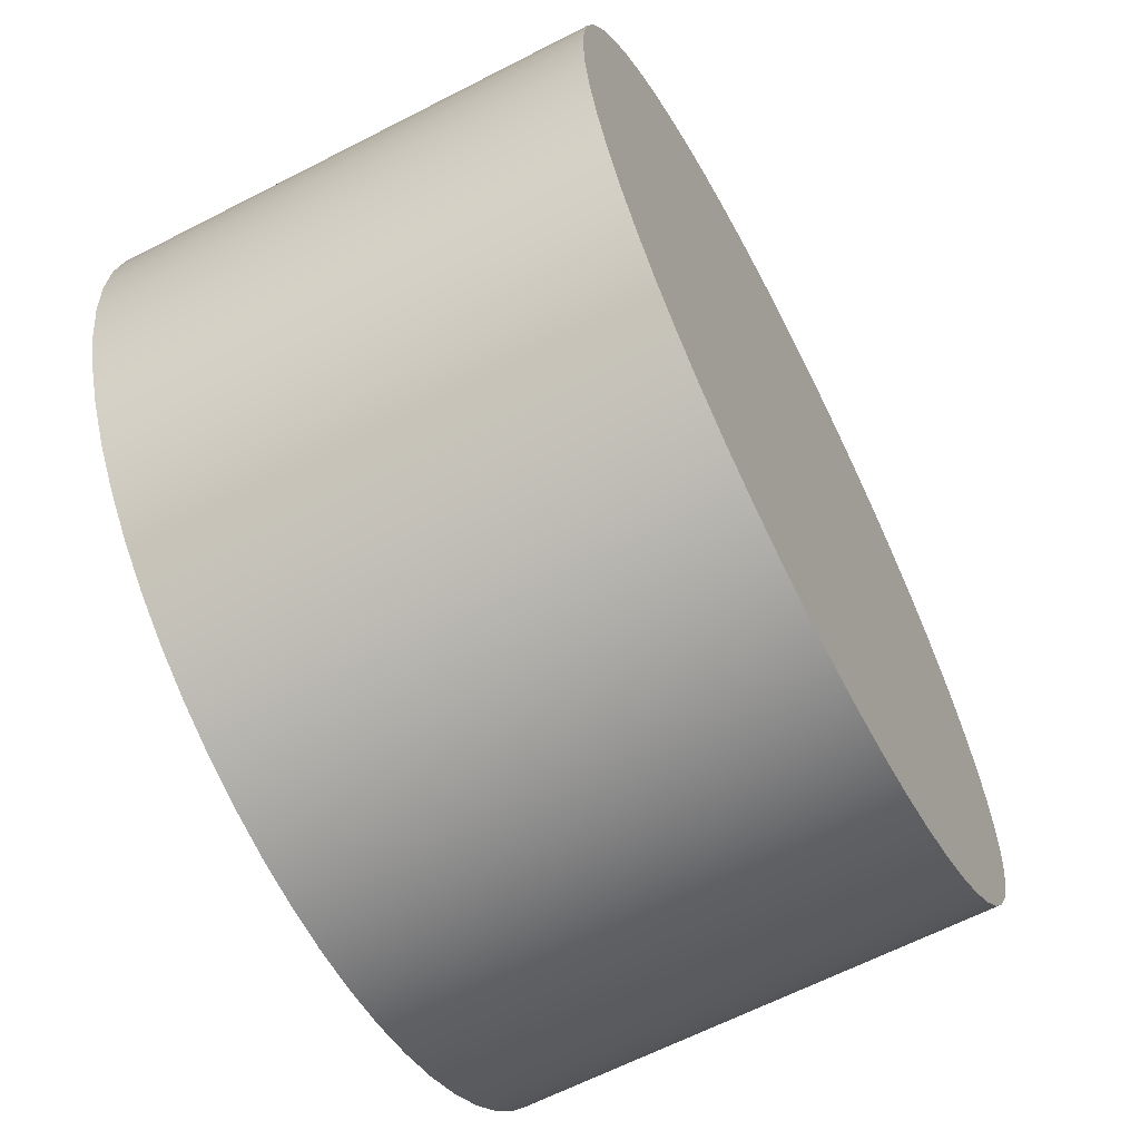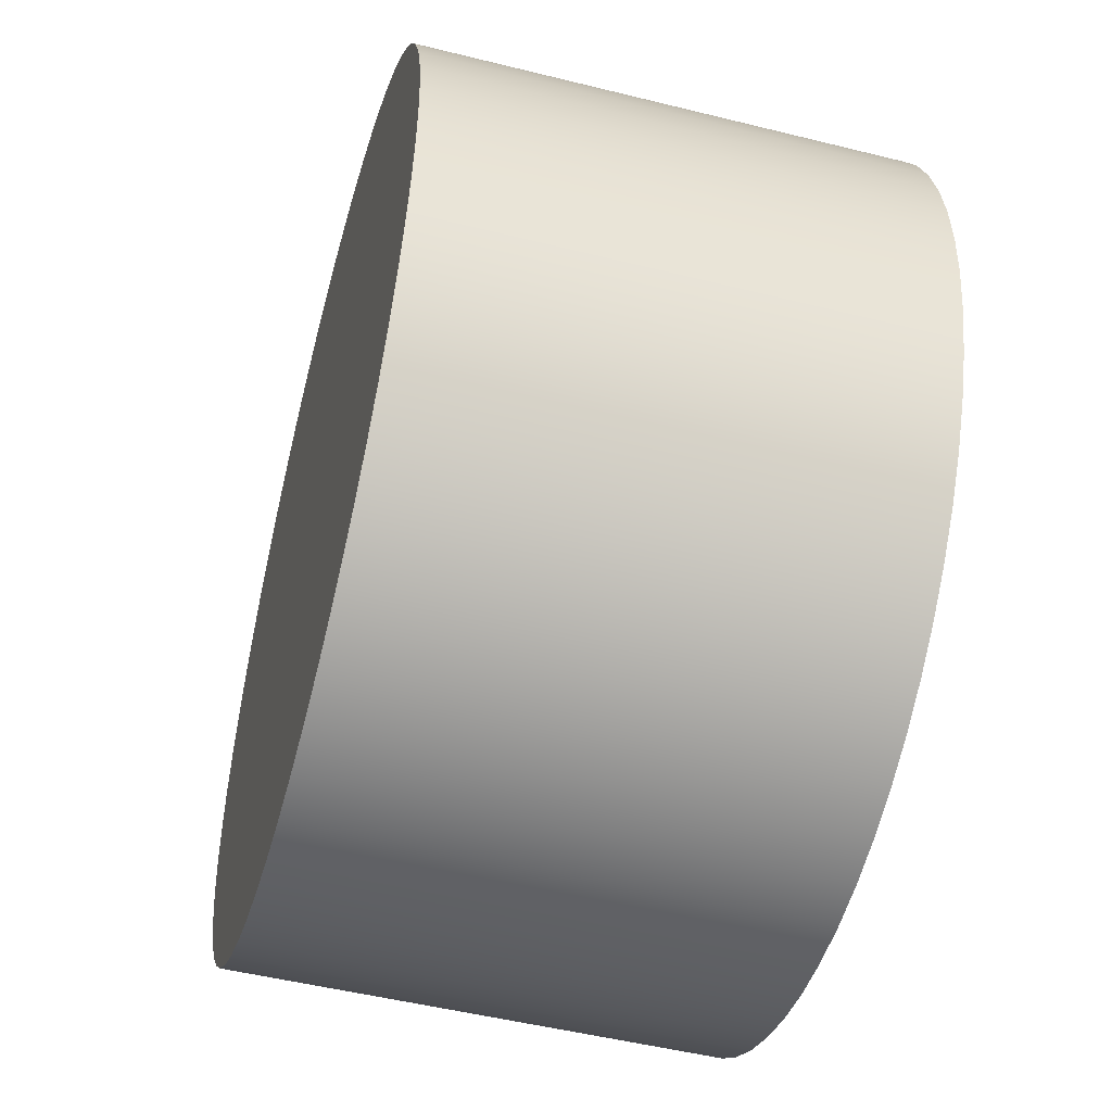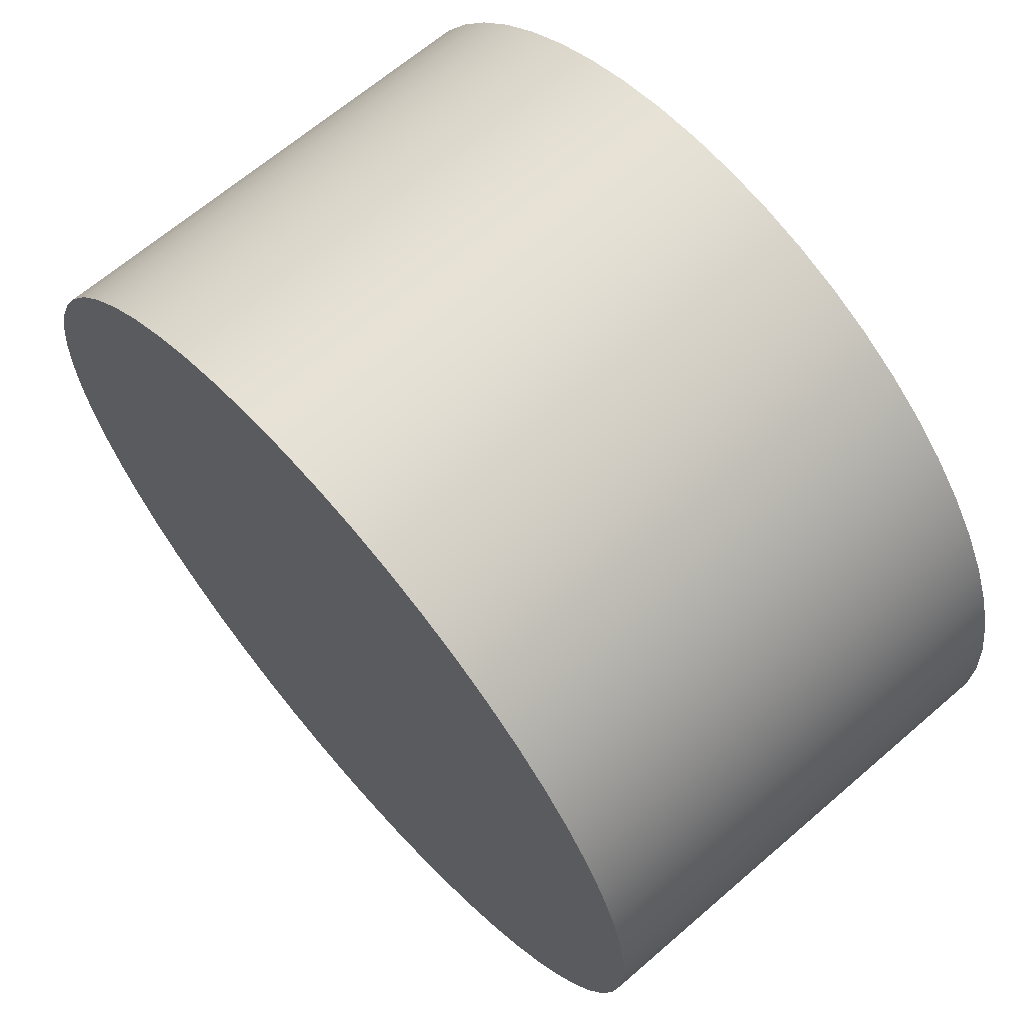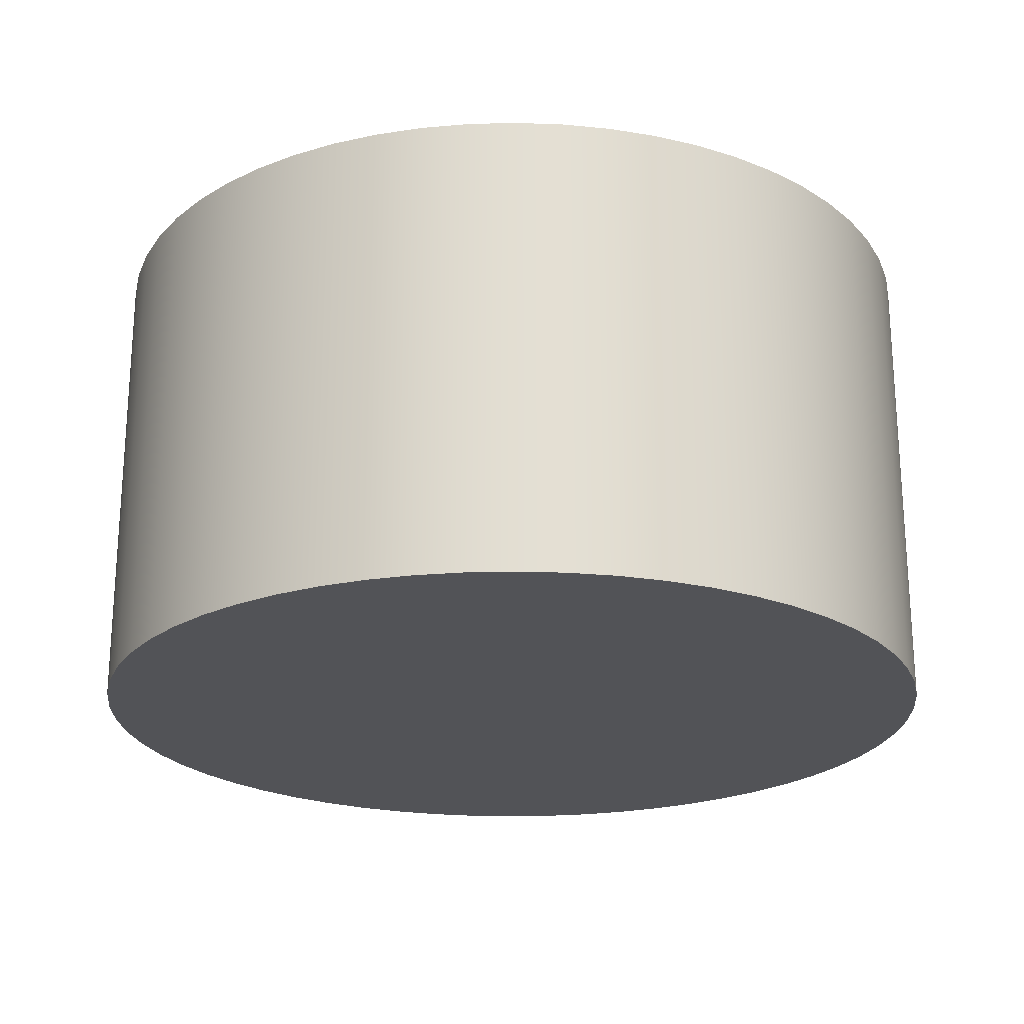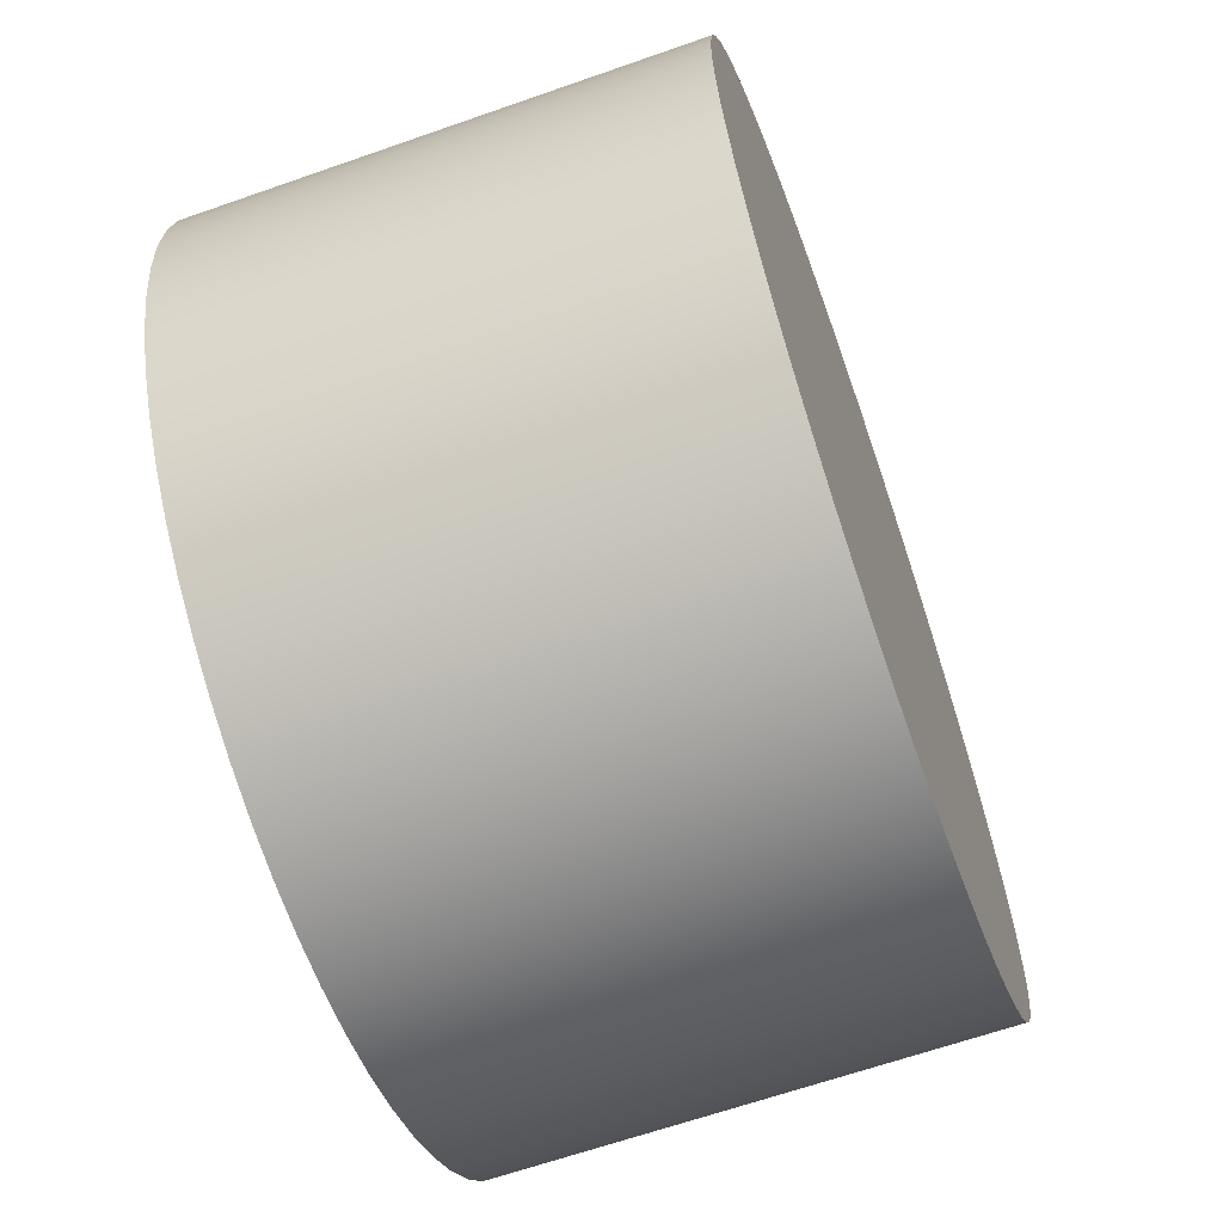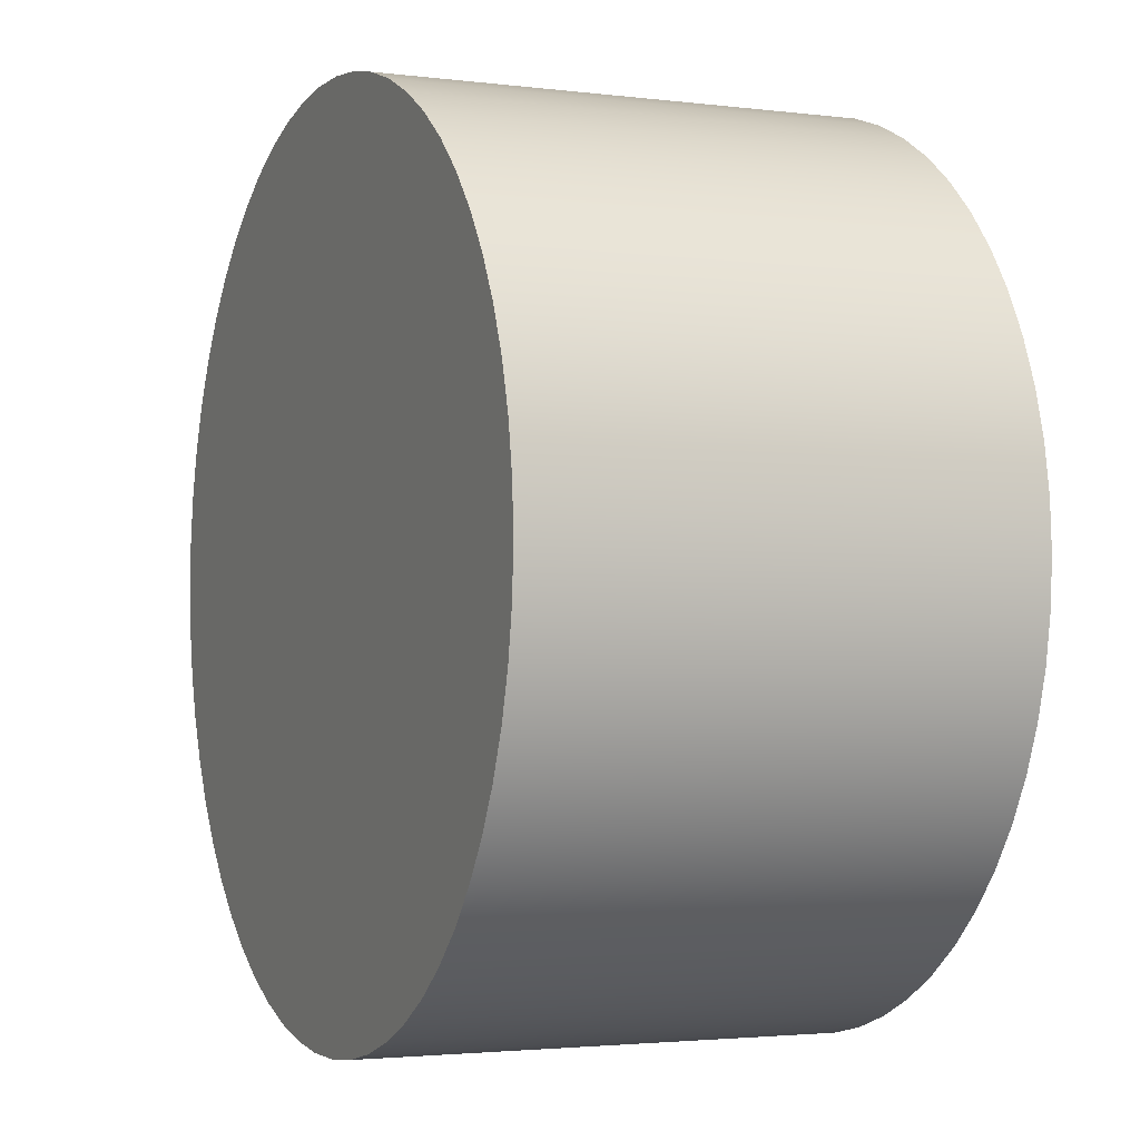
<metadata>
{"format":"obj","ext":"obj","renderer":"f3d","projection":"perspective","resolution":1024,"background":"white","views":[{"elev":-64.3,"azim":-62.6,"up":"+Z"},{"elev":-50.2,"azim":-105.3,"up":"+Z"},{"elev":65.7,"azim":-131.0,"up":"+Z"},{"elev":-22.4,"azim":21.2,"up":"+Y"},{"elev":-64.4,"azim":-70.5,"up":"+Z"},{"elev":-2.6,"azim":-113.8,"up":"+Z"}]}
</metadata>
<code>
v -1.965 2.15 2.406e-16
v -1.953 2.15 -0.2125
v -1.919 2.15 -0.4224
v -1.862 2.15 -0.6274
v -1.783 2.15 -0.8251
v -1.684 2.15 -1.013
v -1.564 2.15 -1.189
v -1.427 2.15 -1.351
v -1.272 2.15 -1.498
v -1.103 2.15 -1.626
v -0.9204 2.15 -1.736
v -0.7273 2.15 -1.825
v -0.5257 2.15 -1.893
v -0.3179 2.15 -1.939
v -0.1064 2.15 -1.962
v 0.1064 2.15 -1.962
v 0.3179 2.15 -1.939
v 0.5257 2.15 -1.893
v 0.7273 2.15 -1.825
v 0.9204 2.15 -1.736
v 1.103 2.15 -1.626
v 1.272 2.15 -1.498
v 1.427 2.15 -1.351
v 1.564 2.15 -1.189
v 1.684 2.15 -1.013
v 1.783 2.15 -0.8251
v 1.862 2.15 -0.6274
v 1.919 2.15 -0.4224
v 1.953 2.15 -0.2125
v 1.965 2.15 0
v 1.953 2.15 0.2125
v 1.919 2.15 0.4224
v 1.862 2.15 0.6274
v 1.783 2.15 0.8251
v 1.684 2.15 1.013
v 1.564 2.15 1.189
v 1.427 2.15 1.351
v 1.272 2.15 1.498
v 1.103 2.15 1.626
v 0.9204 2.15 1.736
v 0.7273 2.15 1.825
v 0.5257 2.15 1.893
v 0.3179 2.15 1.939
v 0.1064 2.15 1.962
v -0.1064 2.15 1.962
v -0.3179 2.15 1.939
v -0.5257 2.15 1.893
v -0.7273 2.15 1.825
v -0.9204 2.15 1.736
v -1.103 2.15 1.626
v -1.272 2.15 1.498
v -1.427 2.15 1.351
v -1.564 2.15 1.189
v -1.684 2.15 1.013
v -1.783 2.15 0.8251
v -1.862 2.15 0.6274
v -1.919 2.15 0.4224
v -1.953 2.15 0.2125
v -1.965 0 2.406e-16
v -1.953 0 0.2125
v -1.919 0 0.4224
v -1.862 0 0.6274
v -1.783 0 0.8251
v -1.684 0 1.013
v -1.564 0 1.189
v -1.427 0 1.351
v -1.272 0 1.498
v -1.103 0 1.626
v -0.9204 0 1.736
v -0.7273 0 1.825
v -0.5257 0 1.893
v -0.3179 0 1.939
v -0.1064 0 1.962
v 0.1064 0 1.962
v 0.3179 0 1.939
v 0.5257 0 1.893
v 0.7273 0 1.825
v 0.9204 0 1.736
v 1.103 0 1.626
v 1.272 0 1.498
v 1.427 0 1.351
v 1.564 0 1.189
v 1.684 0 1.013
v 1.783 0 0.8251
v 1.862 0 0.6274
v 1.919 0 0.4224
v 1.953 0 0.2125
v 1.965 0 0
v 1.953 0 -0.2125
v 1.919 0 -0.4224
v 1.862 0 -0.6274
v 1.783 0 -0.8251
v 1.684 0 -1.013
v 1.564 0 -1.189
v 1.427 0 -1.351
v 1.272 0 -1.498
v 1.103 0 -1.626
v 0.9204 0 -1.736
v 0.7273 0 -1.825
v 0.5257 0 -1.893
v 0.3179 0 -1.939
v 0.1064 0 -1.962
v -0.1064 0 -1.962
v -0.3179 0 -1.939
v -0.5257 0 -1.893
v -0.7273 0 -1.825
v -0.9204 0 -1.736
v -1.103 0 -1.626
v -1.272 0 -1.498
v -1.427 0 -1.351
v -1.564 0 -1.189
v -1.684 0 -1.013
v -1.783 0 -0.8251
v -1.862 0 -0.6274
v -1.919 0 -0.4224
v -1.953 0 -0.2125
v -1.965 0 2.406e-16
v -1.965 2.15 2.406e-16
v -1.965 2.15 2.406e-16
v -1.953 2.15 0.2125
v -1.919 2.15 0.4224
v -1.862 2.15 0.6274
v -1.783 2.15 0.8251
v -1.684 2.15 1.013
v -1.564 2.15 1.189
v -1.427 2.15 1.351
v -1.272 2.15 1.498
v -1.103 2.15 1.626
v -0.9204 2.15 1.736
v -0.7273 2.15 1.825
v -0.5257 2.15 1.893
v -0.3179 2.15 1.939
v -0.1064 2.15 1.962
v 0.1064 2.15 1.962
v 0.3179 2.15 1.939
v 0.5257 2.15 1.893
v 0.7273 2.15 1.825
v 0.9204 2.15 1.736
v 1.103 2.15 1.626
v 1.272 2.15 1.498
v 1.427 2.15 1.351
v 1.564 2.15 1.189
v 1.684 2.15 1.013
v 1.783 2.15 0.8251
v 1.862 2.15 0.6274
v 1.919 2.15 0.4224
v 1.953 2.15 0.2125
v 1.965 2.15 0
v 1.953 2.15 -0.2125
v 1.919 2.15 -0.4224
v 1.862 2.15 -0.6274
v 1.783 2.15 -0.8251
v 1.684 2.15 -1.013
v 1.564 2.15 -1.189
v 1.427 2.15 -1.351
v 1.272 2.15 -1.498
v 1.103 2.15 -1.626
v 0.9204 2.15 -1.736
v 0.7273 2.15 -1.825
v 0.5257 2.15 -1.893
v 0.3179 2.15 -1.939
v 0.1064 2.15 -1.962
v -0.1064 2.15 -1.962
v -0.3179 2.15 -1.939
v -0.5257 2.15 -1.893
v -0.7273 2.15 -1.825
v -0.9204 2.15 -1.736
v -1.103 2.15 -1.626
v -1.272 2.15 -1.498
v -1.427 2.15 -1.351
v -1.564 2.15 -1.189
v -1.684 2.15 -1.013
v -1.783 2.15 -0.8251
v -1.862 2.15 -0.6274
v -1.919 2.15 -0.4224
v -1.953 2.15 -0.2125
v -1.965 0 2.406e-16
v -1.953 0 -0.2125
v -1.919 0 -0.4224
v -1.862 0 -0.6274
v -1.783 0 -0.8251
v -1.684 0 -1.013
v -1.564 0 -1.189
v -1.427 0 -1.351
v -1.272 0 -1.498
v -1.103 0 -1.626
v -0.9204 0 -1.736
v -0.7273 0 -1.825
v -0.5257 0 -1.893
v -0.3179 0 -1.939
v -0.1064 0 -1.962
v 0.1064 0 -1.962
v 0.3179 0 -1.939
v 0.5257 0 -1.893
v 0.7273 0 -1.825
v 0.9204 0 -1.736
v 1.103 0 -1.626
v 1.272 0 -1.498
v 1.427 0 -1.351
v 1.564 0 -1.189
v 1.684 0 -1.013
v 1.783 0 -0.8251
v 1.862 0 -0.6274
v 1.919 0 -0.4224
v 1.953 0 -0.2125
v 1.965 0 0
v 1.953 0 0.2125
v 1.919 0 0.4224
v 1.862 0 0.6274
v 1.783 0 0.8251
v 1.684 0 1.013
v 1.564 0 1.189
v 1.427 0 1.351
v 1.272 0 1.498
v 1.103 0 1.626
v 0.9204 0 1.736
v 0.7273 0 1.825
v 0.5257 0 1.893
v 0.3179 0 1.939
v 0.1064 0 1.962
v -0.1064 0 1.962
v -0.3179 0 1.939
v -0.5257 0 1.893
v -0.7273 0 1.825
v -0.9204 0 1.736
v -1.103 0 1.626
v -1.272 0 1.498
v -1.427 0 1.351
v -1.564 0 1.189
v -1.684 0 1.013
v -1.783 0 0.8251
v -1.862 0 0.6274
v -1.919 0 0.4224
v -1.953 0 0.2125
g c120d400-e30b-11ea-a529-54bf646e7e1f
f 2 116 1
f 1 116 117
f 118 59 58
f 58 59 60
f 58 60 57
f 57 60 61
f 57 61 56
f 56 61 62
f 56 62 55
f 55 62 63
f 55 63 54
f 54 63 64
f 54 64 53
f 53 64 65
f 53 65 52
f 52 65 66
f 52 66 51
f 51 66 67
f 51 67 50
f 50 67 68
f 50 68 49
f 49 68 69
f 49 69 48
f 48 69 70
f 48 70 47
f 47 70 71
f 47 71 46
f 46 71 72
f 46 72 45
f 45 72 73
f 45 73 44
f 44 73 74
f 44 74 43
f 43 74 75
f 43 75 42
f 42 75 76
f 42 76 41
f 41 76 77
f 41 77 40
f 40 77 78
f 40 78 39
f 39 78 79
f 39 79 38
f 38 79 80
f 38 80 37
f 37 80 81
f 37 81 36
f 36 81 82
f 36 82 35
f 35 82 83
f 35 83 34
f 34 83 84
f 34 84 33
f 33 84 85
f 33 85 32
f 32 85 86
f 32 86 31
f 31 86 87
f 31 87 30
f 30 87 88
f 30 88 29
f 29 88 89
f 29 89 28
f 28 89 90
f 28 90 27
f 27 90 91
f 27 91 26
f 26 91 92
f 26 92 25
f 25 92 93
f 25 93 24
f 24 93 94
f 24 94 23
f 23 94 95
f 23 95 22
f 22 95 96
f 22 96 21
f 21 96 97
f 21 97 20
f 20 97 98
f 20 98 19
f 19 98 99
f 19 99 18
f 18 99 100
f 18 100 17
f 17 100 101
f 17 101 16
f 16 101 102
f 16 102 15
f 15 102 103
f 15 103 14
f 14 103 104
f 14 104 13
f 13 104 105
f 13 105 12
f 12 105 106
f 12 106 11
f 11 106 107
f 11 107 10
f 10 107 108
f 10 108 9
f 9 108 109
f 9 109 8
f 8 109 110
f 8 110 7
f 7 110 111
f 7 111 6
f 6 111 112
f 6 112 5
f 5 112 113
f 5 113 4
f 4 113 114
f 4 114 3
f 3 114 115
f 3 115 2
f 2 115 116
g c121221e-e30b-11ea-a3e4-54bf646e7e1f
f 120 147 119
f 119 147 148
f 119 148 176
f 176 148 149
f 176 149 175
f 175 149 150
f 175 150 174
f 174 150 151
f 174 151 173
f 173 151 152
f 173 152 172
f 172 152 153
f 172 153 171
f 171 153 154
f 171 154 170
f 170 154 155
f 170 155 169
f 169 155 156
f 169 156 168
f 168 156 157
f 168 157 167
f 167 157 158
f 167 158 166
f 166 158 159
f 166 159 165
f 165 159 160
f 165 160 164
f 164 160 161
f 164 161 163
f 163 161 162
f 147 120 146
f 146 120 121
f 146 121 145
f 145 121 122
f 145 122 144
f 144 122 123
f 144 123 143
f 143 123 124
f 143 124 142
f 142 124 125
f 142 125 141
f 141 125 126
f 141 126 140
f 140 126 127
f 140 127 139
f 139 127 128
f 139 128 138
f 138 128 129
f 138 129 137
f 137 129 130
f 137 130 136
f 136 130 131
f 136 131 135
f 135 131 132
f 135 132 134
f 134 132 133
g c1217042-e30b-11ea-b4bd-54bf646e7e1f
f 178 205 177
f 177 205 206
f 177 206 234
f 234 206 207
f 234 207 233
f 233 207 208
f 233 208 232
f 232 208 209
f 232 209 231
f 231 209 210
f 231 210 230
f 230 210 211
f 230 211 229
f 229 211 212
f 229 212 228
f 228 212 213
f 228 213 227
f 227 213 214
f 227 214 226
f 226 214 215
f 226 215 225
f 225 215 216
f 225 216 224
f 224 216 217
f 224 217 223
f 223 217 218
f 223 218 222
f 222 218 219
f 222 219 221
f 221 219 220
f 205 178 204
f 204 178 179
f 204 179 203
f 203 179 180
f 203 180 202
f 202 180 181
f 202 181 201
f 201 181 182
f 201 182 200
f 200 182 183
f 200 183 199
f 199 183 184
f 199 184 198
f 198 184 185
f 198 185 197
f 197 185 186
f 197 186 196
f 196 186 187
f 196 187 195
f 195 187 188
f 195 188 194
f 194 188 189
f 194 189 193
f 193 189 190
f 193 190 192
f 192 190 191

</code>
